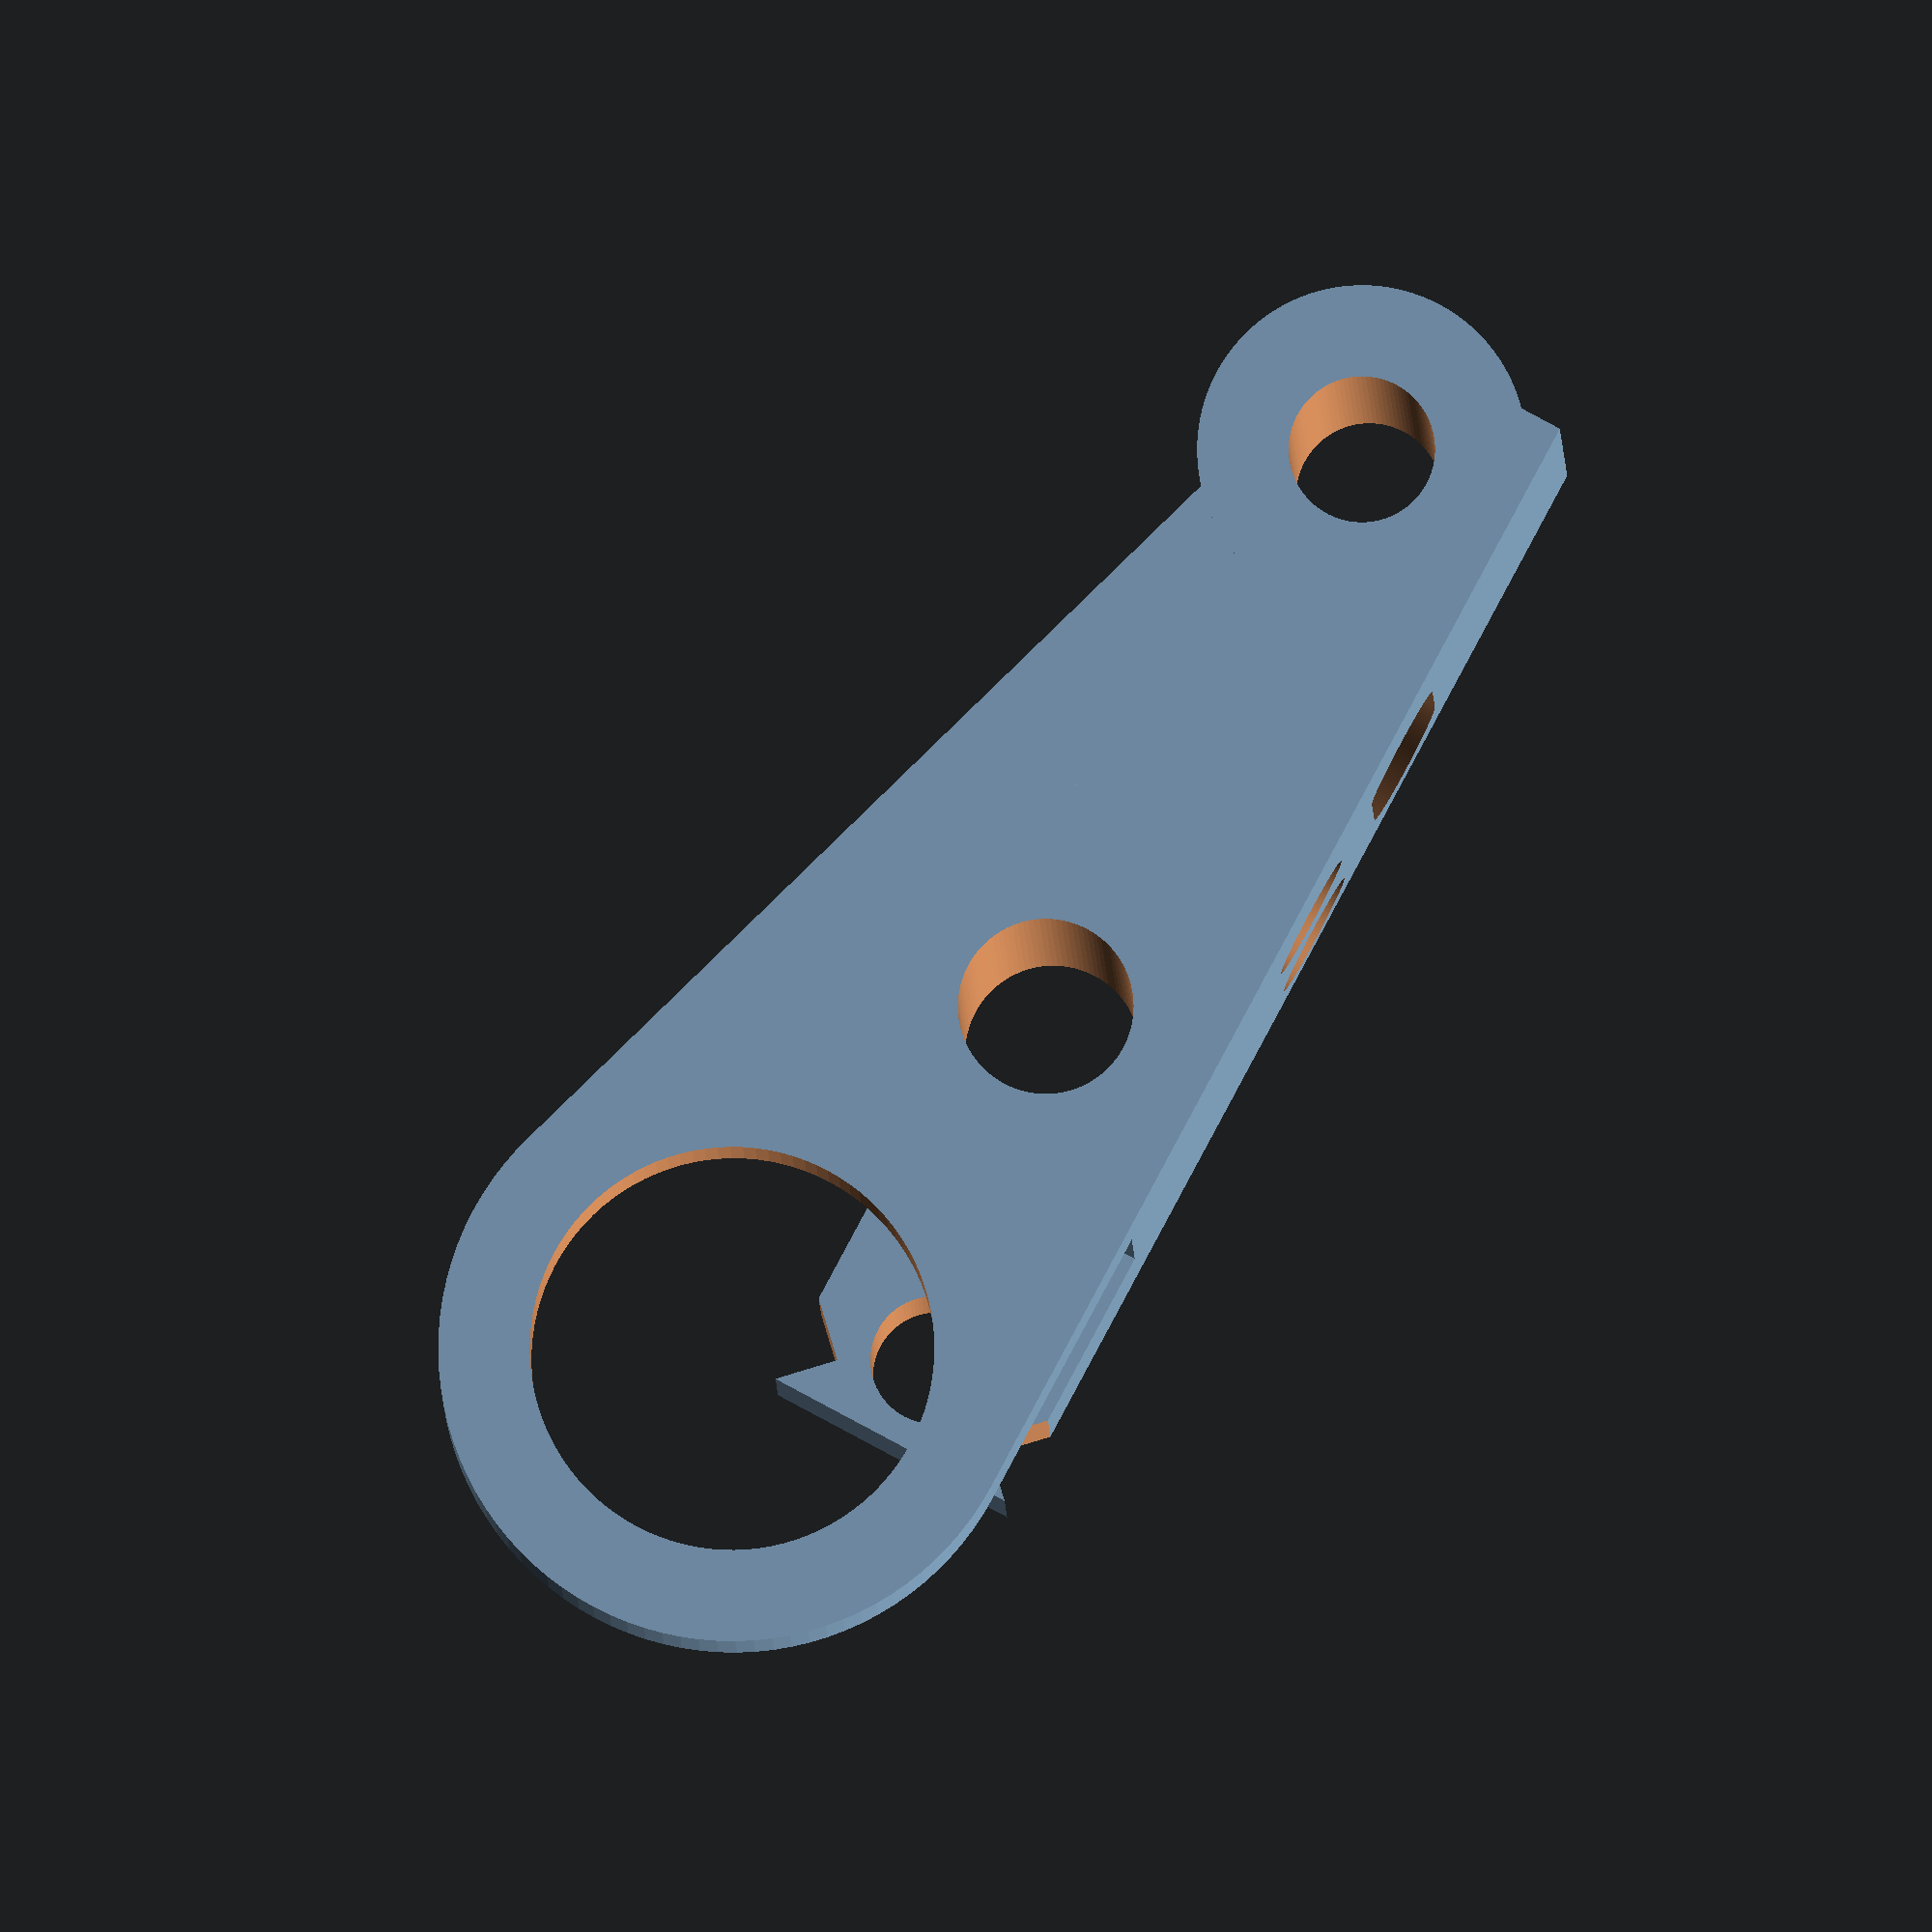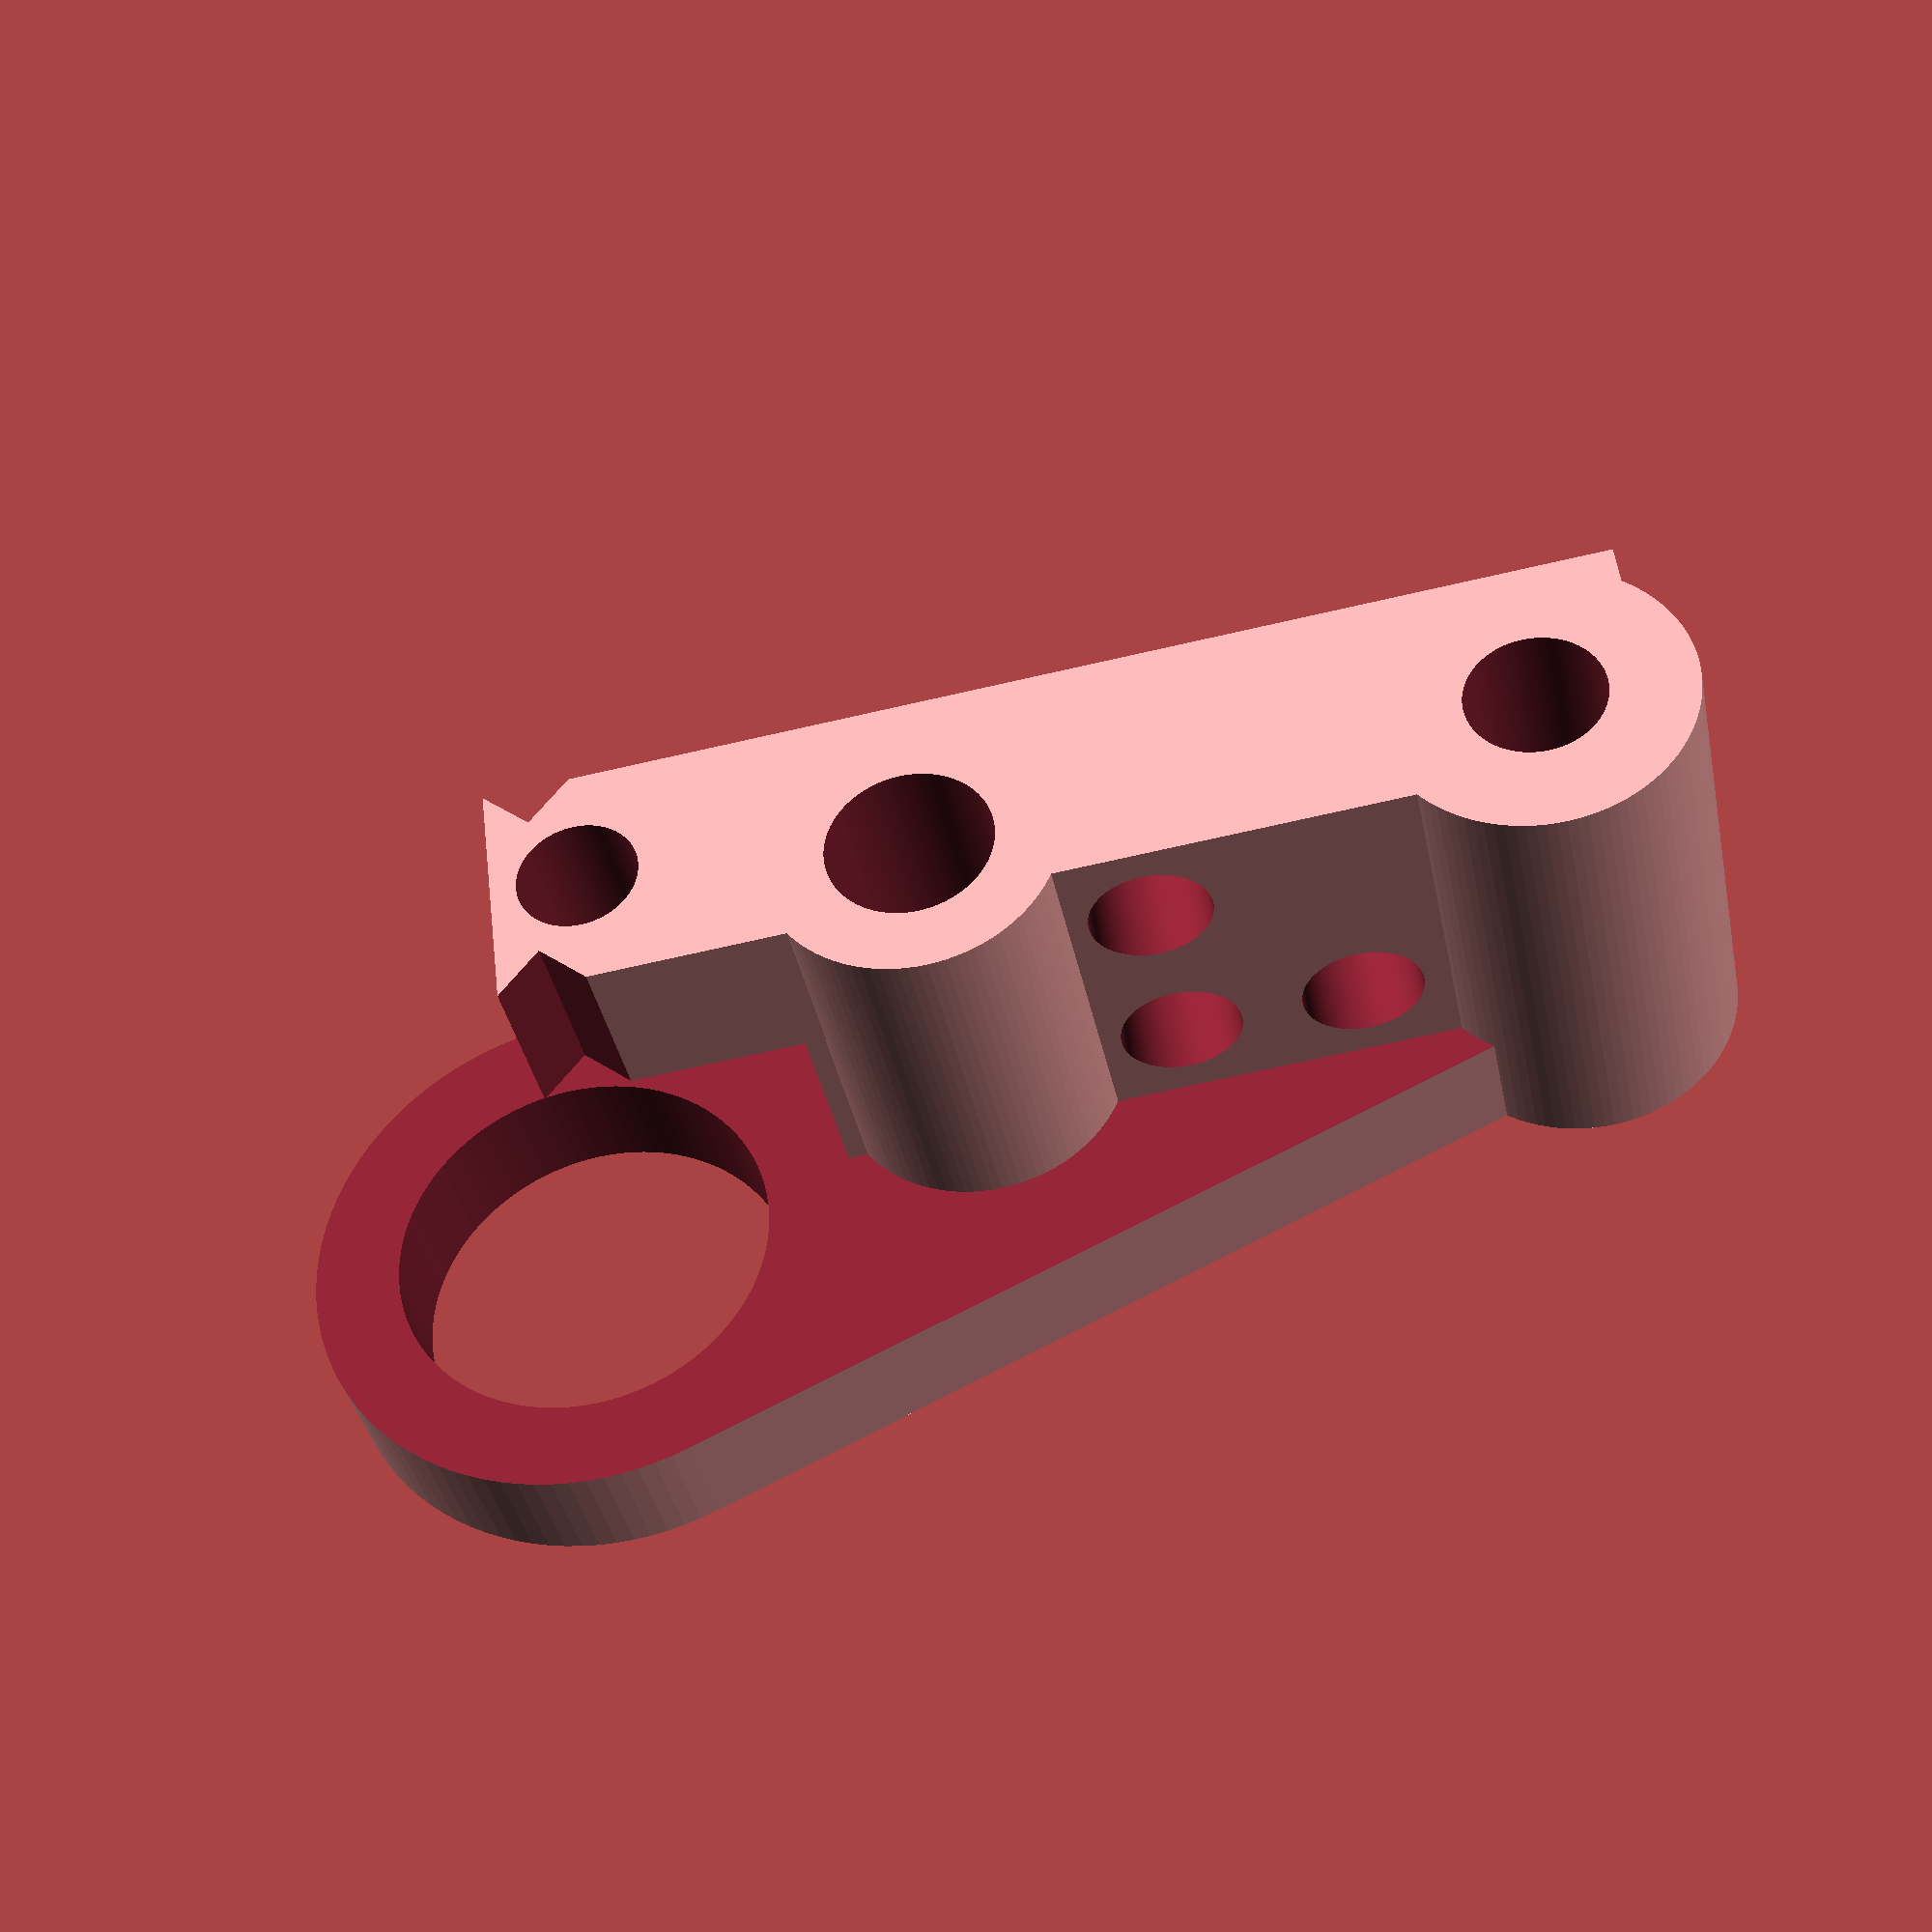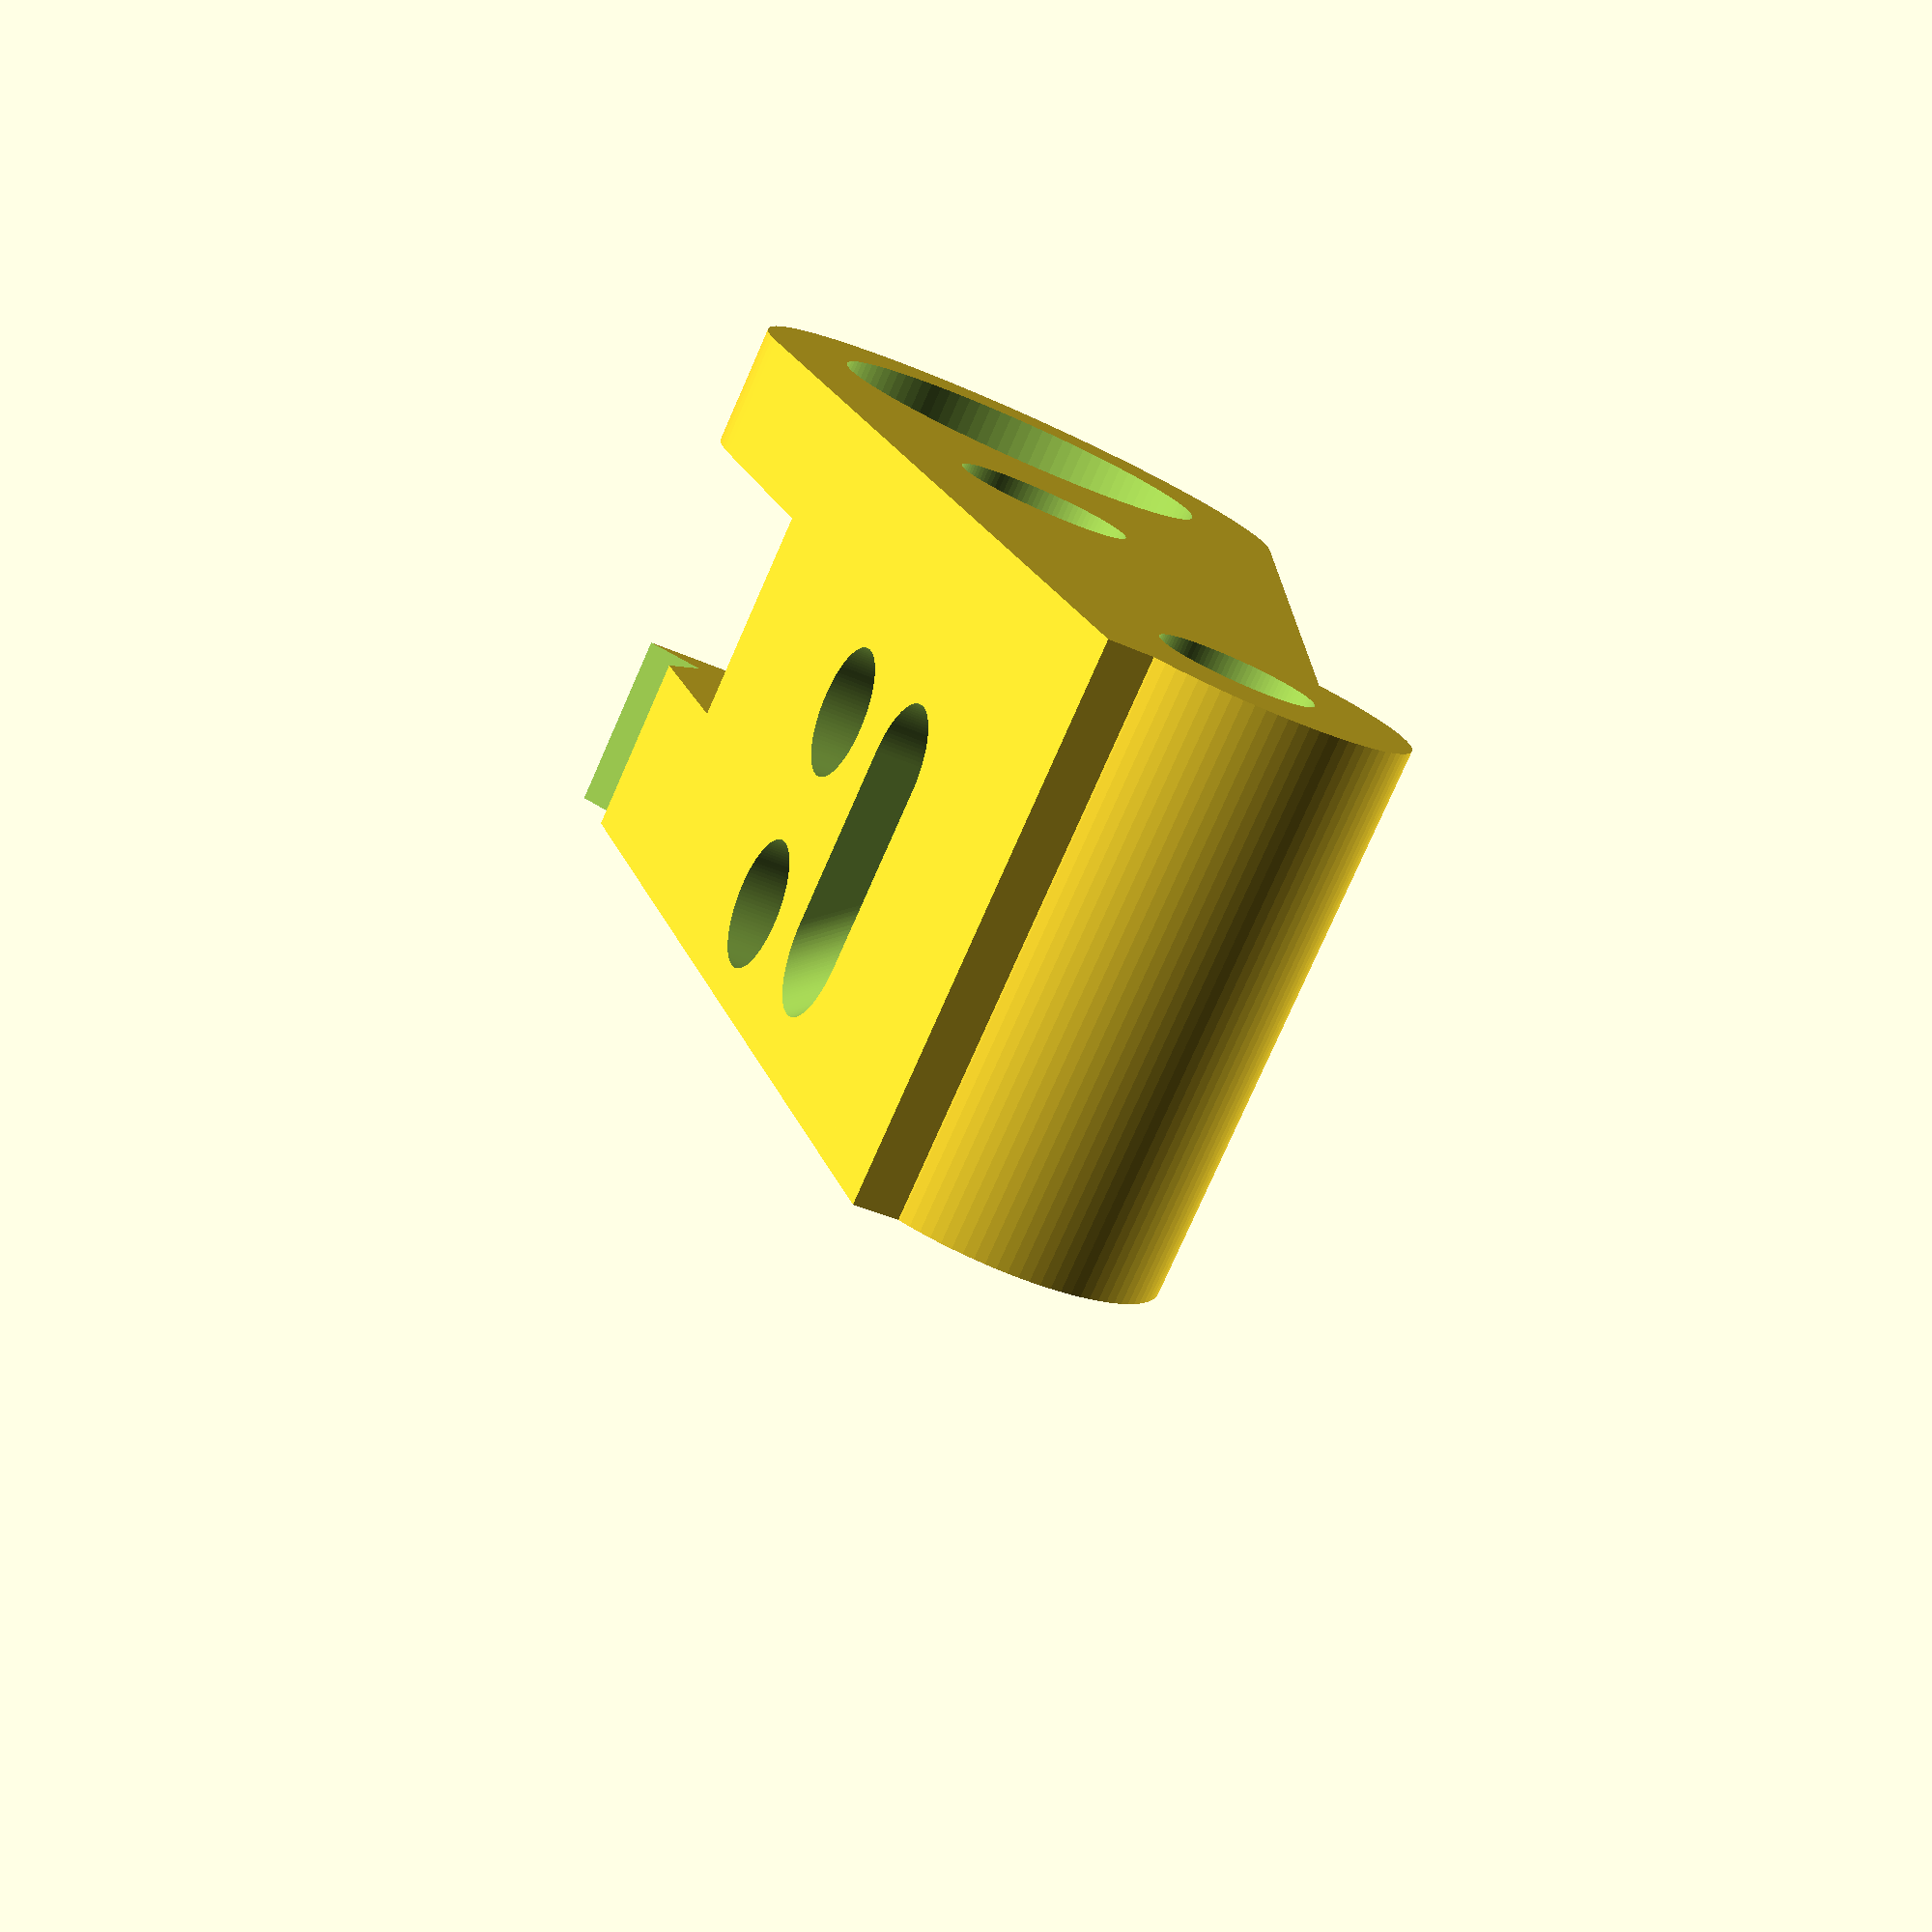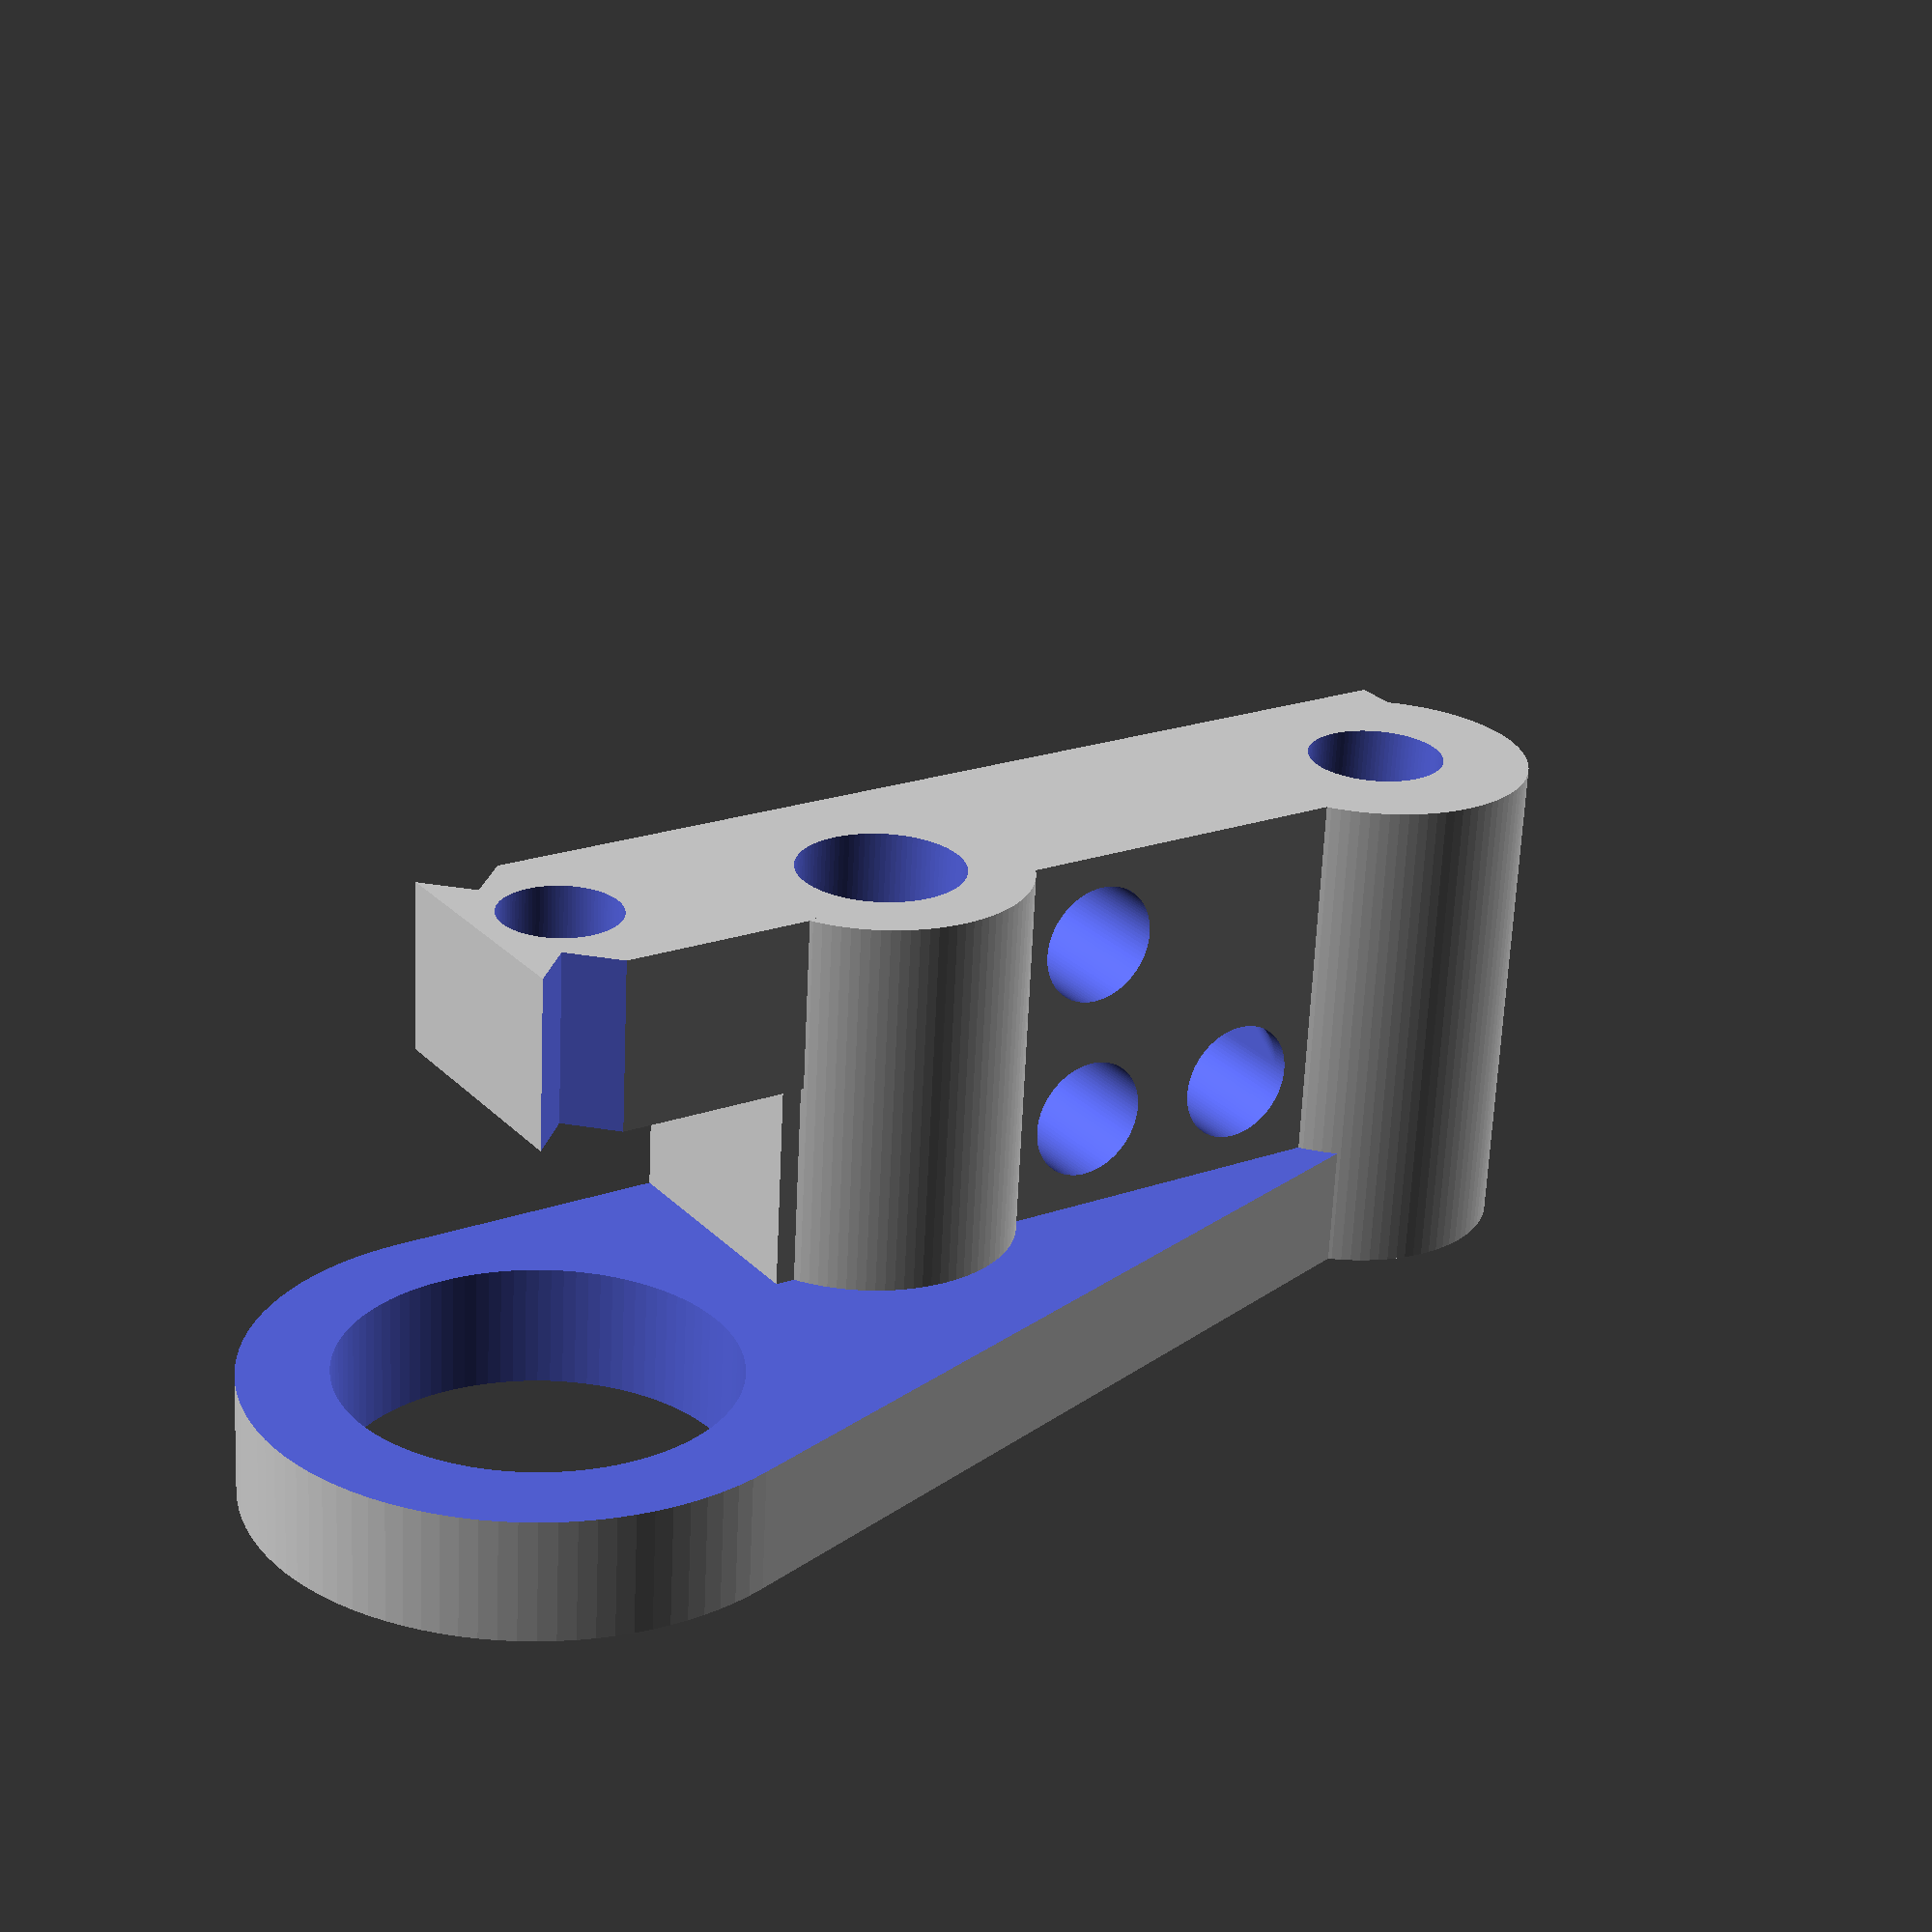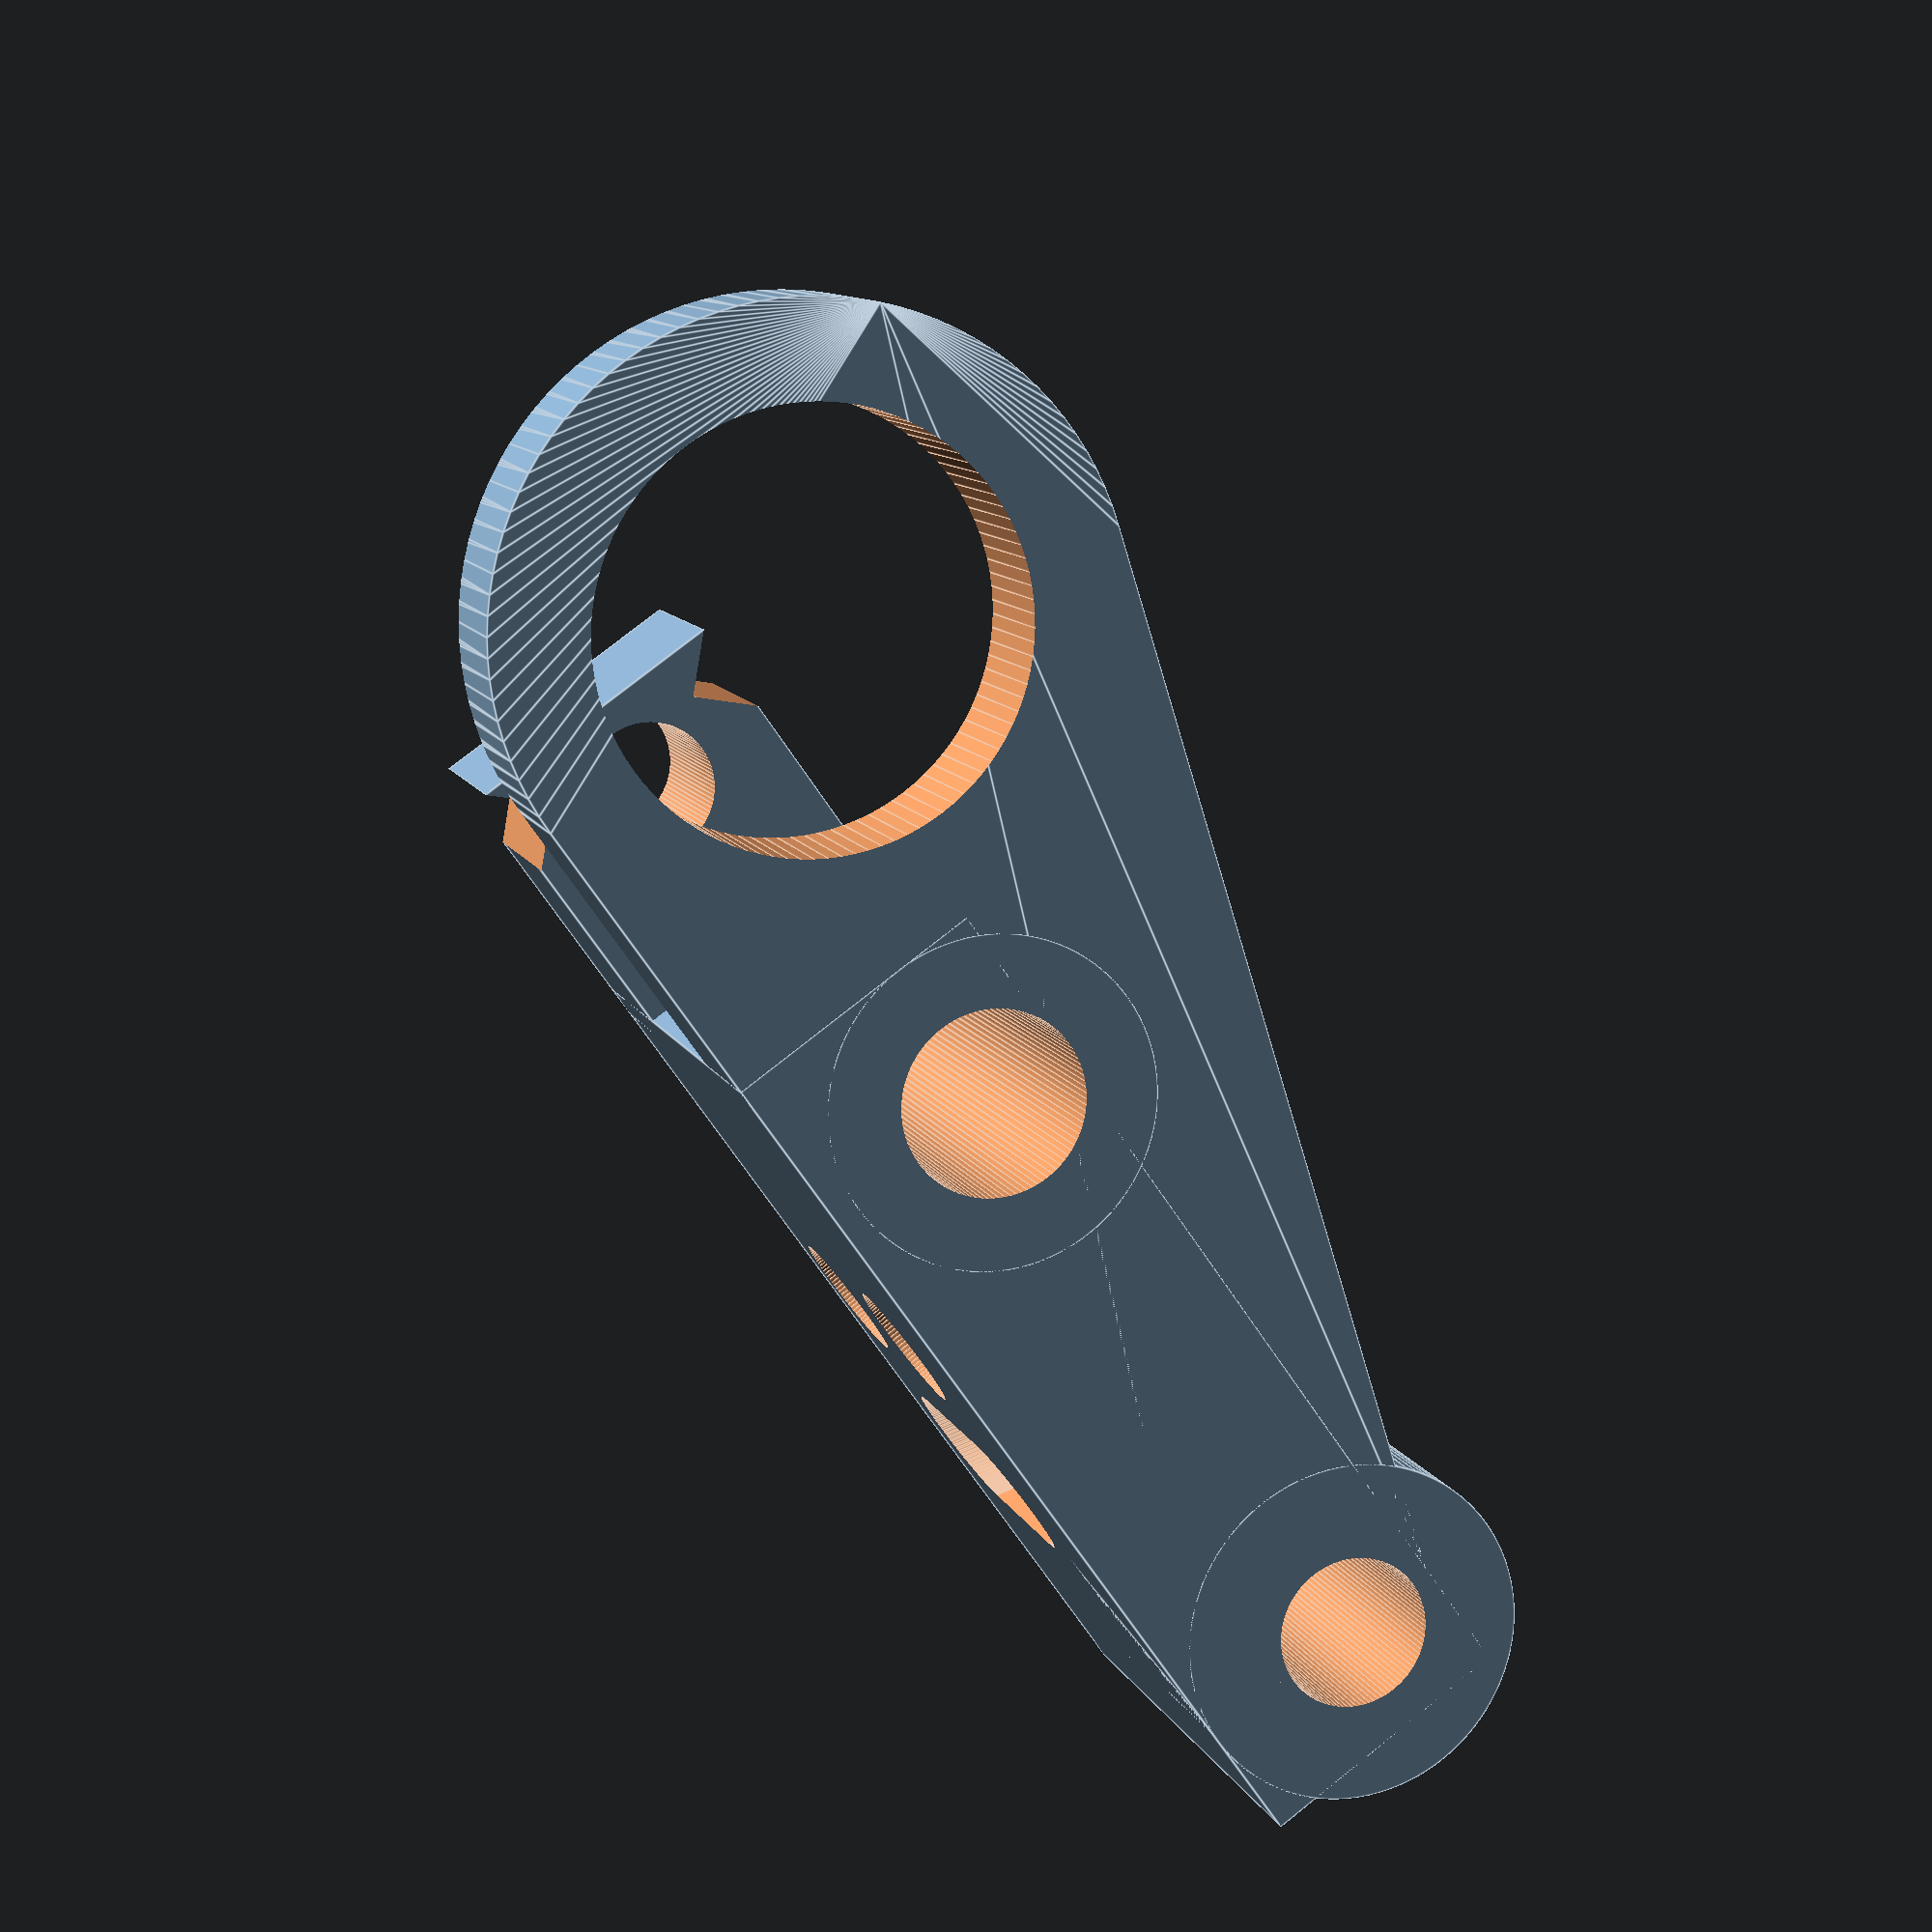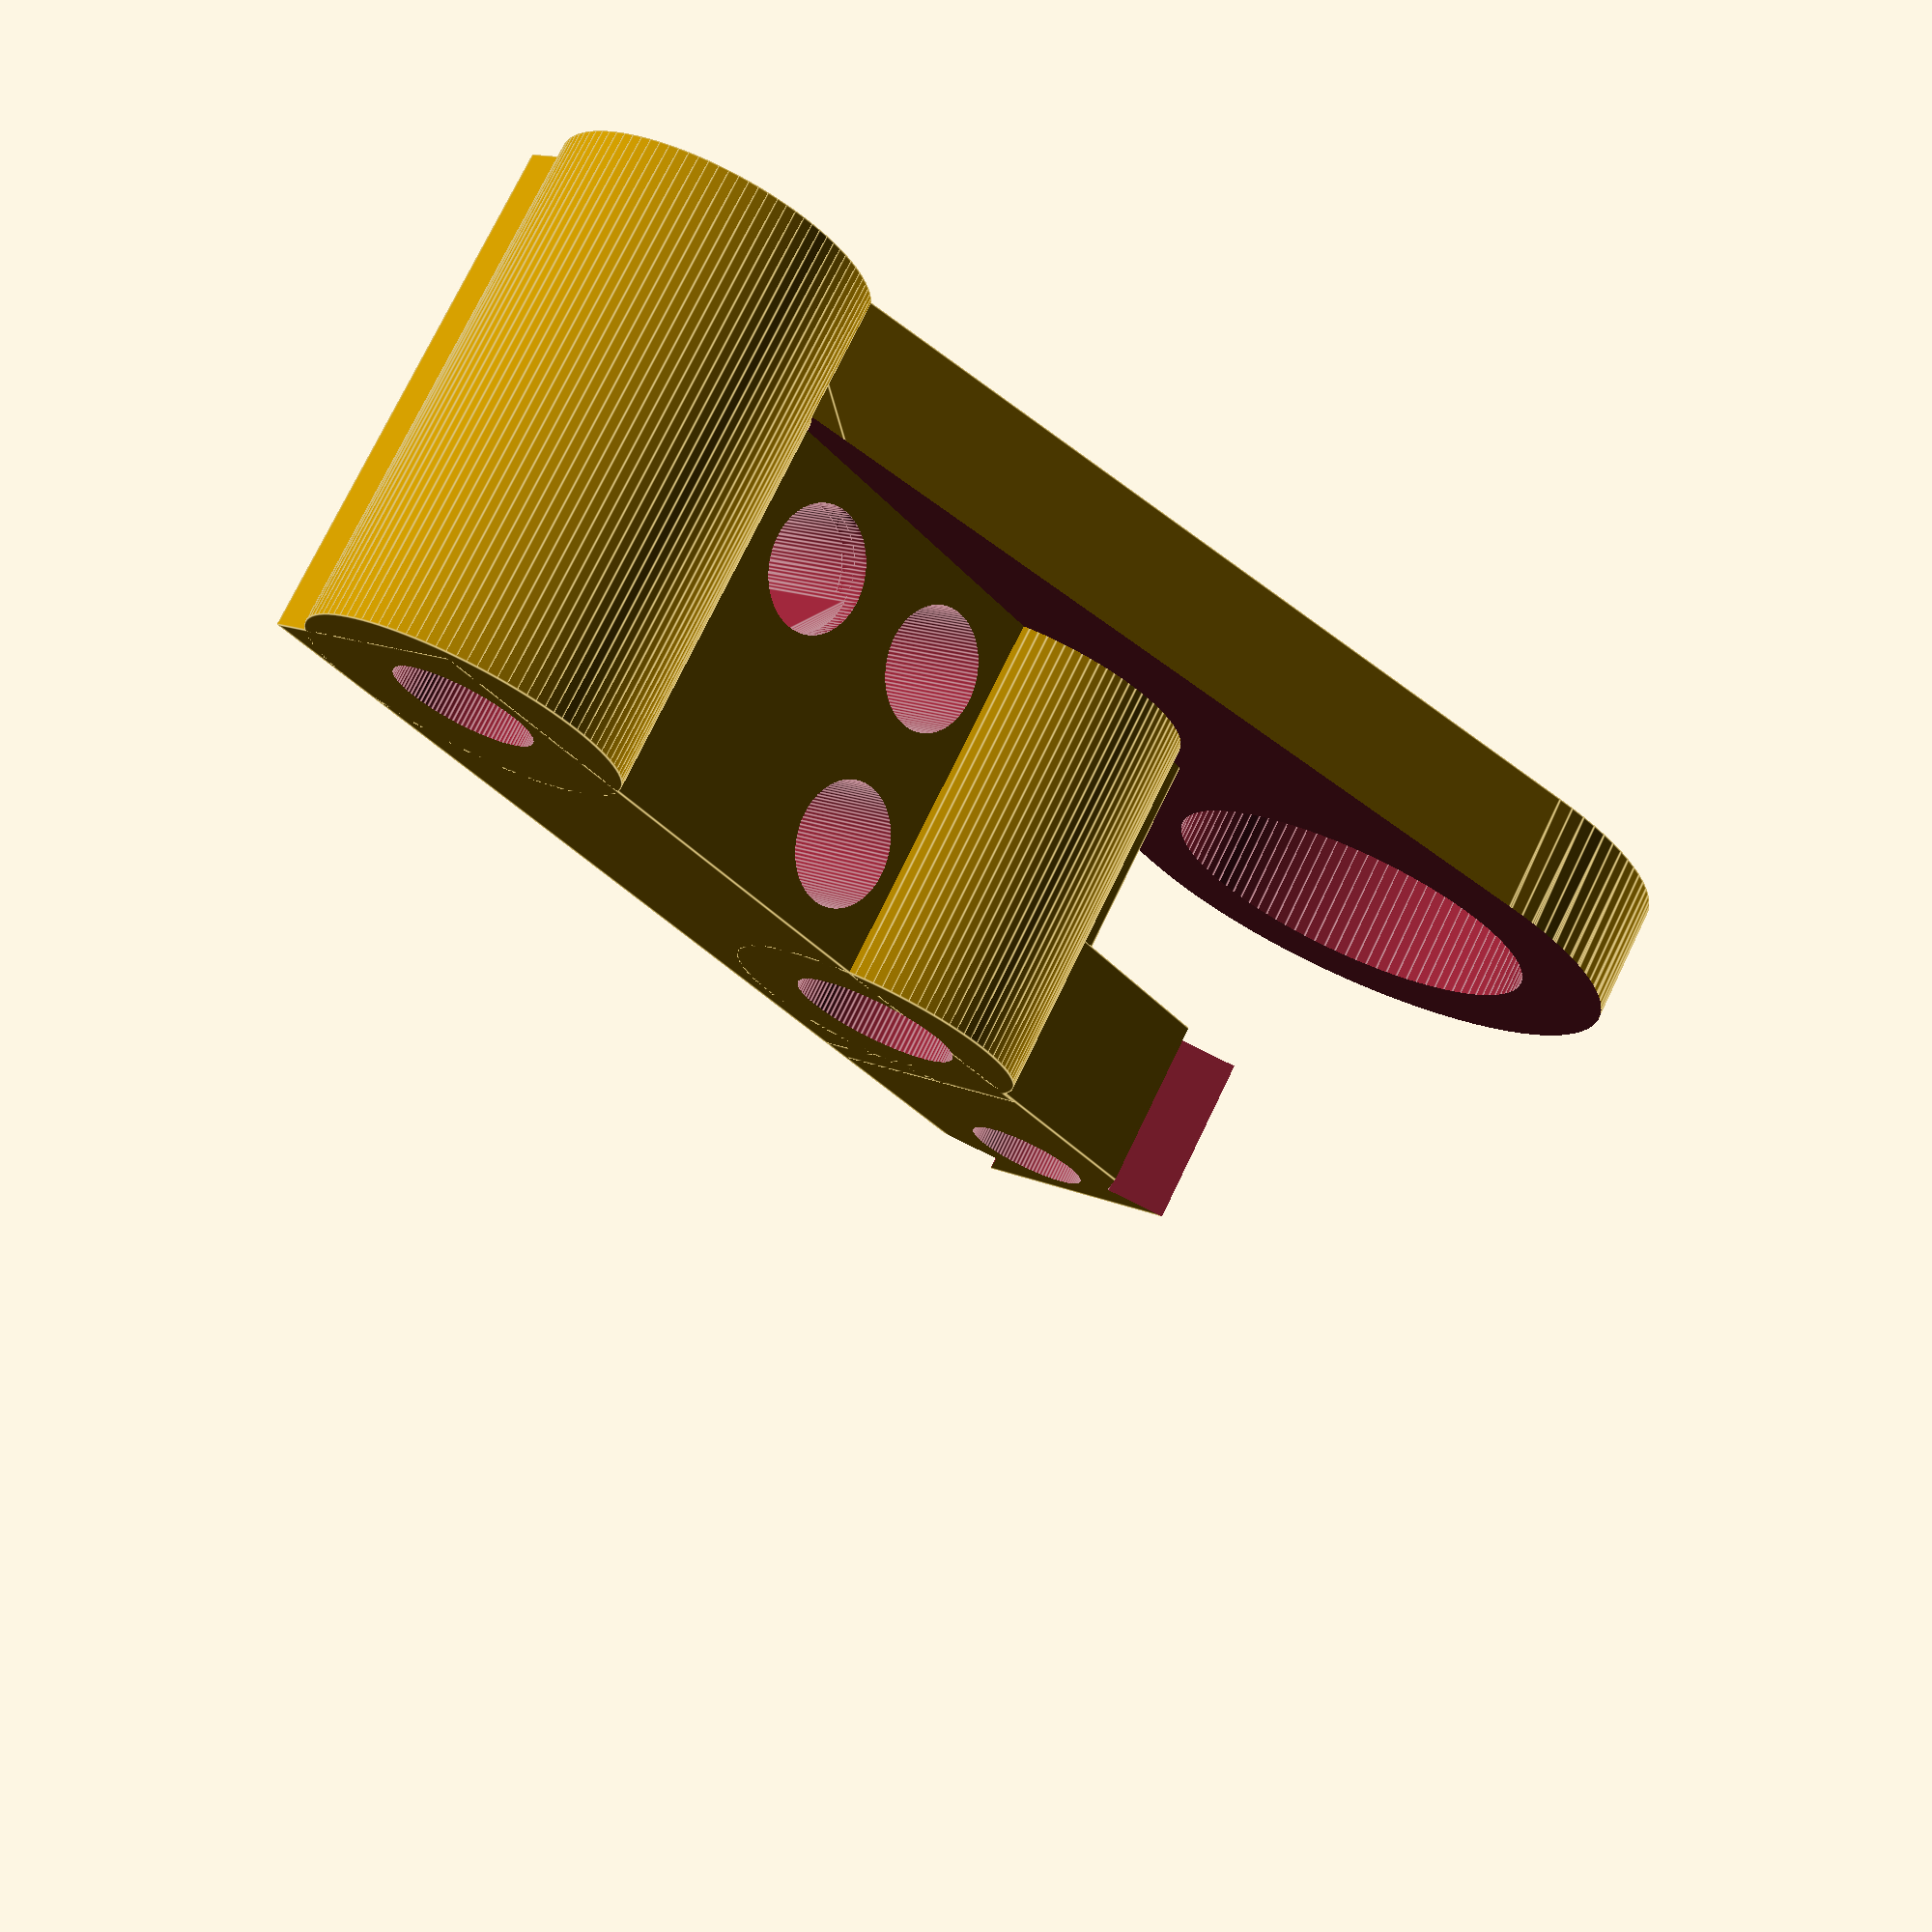
<openscad>
part = "test_hardware"; // [test_hardware:"TEST: Hardware",gear_rod:"GEAR: Rod",gear_stepper:"GEAR: Stepper",test_gears:"TEST: Gears",support_bearing:"SUPPORT: Bearing",top:"TRACKER: Top",bottom:"TRACKER: Bottom",compass:"HELPER: Compass",debug_bottom:"DEBUG: Bottom",debug_tracker:"DEBUG: Tracker"]


/* [Tracker] */

// how far away the center of the rod is from the hinge
tracker_radius = 200;

tracker_extra_length=20;

hinge_thickness = 5;

// how wide the bolt at the hinge is
hinge_bolt_diameter = 8;

// how wide the hinge is, probably a bit shorter than your bolt length to allow for washers and nut
hinge_length = 100;

// the hinge bearing outer diameter
bearing_diameter = 22.1;

// height of the bearing
bearing_height = 7;

// diameter of rod/bolt/whatever that attaches to the tripod
tripod_bolt_diameter = 7;

// diameter of the rod/bolt/whatever that attaches to the camera
camera_bolt_diameter = 9.6;

// diameter of the threaded rod, add some since the rod must fit through without threading
rod_diameter = 7;

// angel to cut out for the curve in the rod (bottom plate only)
rod_T=35;

/* [Gear: General] */

// The thickness of the tooth at the "pitch circle".
gear_tooth_thickness=2.5;

gear_tooth_space=1.9;

// Width of the part_top of the tooth, the "part_top land".  This is NOT the "face width".
gear_tooth_tip_width=0.5;

// Depth of a tooth.  "Whole" includes clearance space.
gear_tooth_whole_depth=3.3;

gear_tooth_addendum=1.7;

gear_tooth_dedendum=1.6;


/* [Gear: Threaded Rod] */

// Number of teeth.
gear43_tooth_count=43;			

// Height of the gear overall.
gear43_height=7.5;

// Size of hex nut hole.
gear43_nut_width=11.5;

// Height of the hex hole recess in the gear.  Consider using 2 nuts for stability, but they must be at least 1/6 turn offset (not touching! they'll bind on the curved rod)
gear43_nut_height=6;

gear43_nut_body_diameter=20;


/* [Gear: Stepper] */

// Number of teeth.
gear10_tooth_count=10;			

// Size of the shaft hole.
gear10_shaft_diameter=5.1;

gear10_shaft_flat_width=3.1;

gear10_shaft_height=6;

gear10_set_screw_diameter=4;


/* [Compass] */

// actual diameter of the rod.. rod_diameter is used for holes, this is used for the compass
rod_diameter_actual = 6.35;

compass_hole_diameter=1.8;

compass_height=2;

compass_width=4;

/* [Hidden] */

// might make this not hidden eventually


// the pitch circle circumfrance is based on adding up all the space and tooth thicknesses, use this to calculate diameter
gear43_pitch_d=gear43_tooth_count*(gear_tooth_thickness+gear_tooth_space)/PI;

// outer diameter is then the pitch diameter plus addendum*2
gear43_outer_d=gear43_pitch_d+gear_tooth_addendum*2;

// and inner diameter is pitch diameter minus dedendum*2
gear43_inner_d=gear43_pitch_d-gear_tooth_dedendum*2;


// the pitch circle circumfrance is based on adding up all the space and tooth thicknesses, use this to calculate diameter
gear10_pitch_d=gear10_tooth_count*(gear_tooth_thickness+gear_tooth_space)/PI;

// outer diameter is then the pitch diameter plus addendum*2
gear10_outer_d=gear10_pitch_d+gear_tooth_addendum*2;

// and inner diameter is pitch diameter minus dedendum*2
gear10_inner_d=gear10_pitch_d-gear_tooth_dedendum*2;


// How much length you want to slide the stepper for adjustment.
stepper_adjustment_length=10;

stepper_hole_diameter = 4.5;

// distance between center of the 2 mounting holes
stepper_hole_distance = 35;

stepper_motor_diameter = 28;

stepper_motor_height = 21;

// distance from part_top of motor to the part_top of usable thread on the gear
stepper_motor_to_gear_height = 22;

stepper_gear_diameter = 22;

// how far the shaft is offset from the center of the stepper
stepper_motor_to_shaft_radius = 7.25;

hinge_housing_diameter=bearing_diameter+hinge_thickness*2;
tracker_thickness=hinge_housing_diameter/2-2;
tracker_length=bearing_diameter/2+hinge_thickness+tracker_radius;
top_width=hinge_length-bearing_height*2-2;
camera_bolt_housing_diameter=camera_bolt_diameter+hinge_thickness*1.5;
hinge_bolt_housing_diameter=hinge_bolt_diameter+hinge_thickness*2;

tracker_balance_x=tracker_length*0.33;
tracker_balance_T=atan((hinge_length/2-tracker_extra_length)/(tracker_length-tracker_balance_x-tracker_extra_length));


// Gears are set to meet at the "pitch" circle ideally.  We allow for adjustment so this is just to center for those adjustments.
gear_offset=(gear10_pitch_d+gear43_pitch_d)/2;

// Height of the gear overall.
gear10_height=tracker_thickness+gear43_height;

$fn = 100;

module cut_rod_hole_bottom() 
{
    union()
    {
        translate([0,0,-2])
        cylinder(d=rod_diameter,h=2);

        hull()
        {
            translate([0,0,-2])
            cylinder(d=rod_diameter,h=1);

            translate([0,0,-tracker_thickness*3])
            cylinder(d=rod_diameter,h=1);
            
            rotate([0,rod_T,0])
            translate([0,0,-tracker_thickness*3])
            cylinder(d=rod_diameter,h=1);
        }
    }
}

module cut_tripod_hole()
{
    translate([0,0,-1])
    cylinder(d=tripod_bolt_diameter,h=tracker_thickness*2);
}

module part_bearing_housing()
{
    difference()
    {
        hull()
        {
            // the bearing housing
            translate([hinge_housing_diameter/2,0,hinge_housing_diameter/2])
            rotate([-90,0,0])
            cylinder(d=hinge_housing_diameter,h=hinge_length/2);
            
            // hull w/ a section of the bottom for some nice shapes
            translate([hinge_housing_diameter,0,0])
            cube([tracker_length*0.2,hinge_length/2,tracker_thickness]);
        }
        
        // cut out room for the tracker part_top
        translate([-1,bearing_height,-1])
        cube([tracker_length,hinge_length-bearing_height*2,tracker_thickness+hinge_housing_diameter]);

        // cut out the bearing
        translate([hinge_housing_diameter/2,-1,hinge_housing_diameter/2])
        rotate([-90,0,0])
        cylinder(d=bearing_diameter,h=hinge_length*1.1);
    }
}

module part_bottom()
{
    union()
    {
        difference()
        {
            // main body
            translate([hinge_housing_diameter,0,0])
            cube([tracker_length+tracker_extra_length-hinge_housing_diameter,hinge_length,tracker_thickness]);
            
            // cut tripod hole
            translate([tracker_balance_x,hinge_length/2,0])
            cut_tripod_hole();
            
            // cut rod hole
            translate([hinge_housing_diameter/2+tracker_radius,hinge_length/2,tracker_thickness+0.1])
            cut_rod_hole_bottom();

            // cut one angled bit
            translate([tracker_balance_x+tracker_extra_length,0,-1])
            rotate([0,0,tracker_balance_T])
            mirror([0,1,0])
            cube([tracker_length,hinge_length,tracker_thickness*2]);

            // cut other angled bit
            translate([tracker_balance_x+tracker_extra_length,hinge_length,-1])
            rotate([0,0,-tracker_balance_T])
            cube([tracker_length,hinge_length,tracker_thickness*2]);

            // cut motor stuff
            translate([hinge_housing_diameter/2+tracker_radius-gear_offset,hinge_length/2,0])
            rotate([0,0,-90])
            cut_stepper_motor();
        }

        // one part of bearing housing
        part_bearing_housing();

        // other part of bearing housing
        translate([0,hinge_length-bearing_height,0])
        part_bearing_housing();
    }
}

module subpart_hinge_bolt_housing(h)
{
    rotate([-90,0,0])
    cylinder(d=hinge_bolt_housing_diameter,h=h);
}

module cut_hinge_bolt()
{
    translate([0,-1,0])
    rotate([-90,0,0])
    cylinder(d=hinge_bolt_diameter,h=hinge_length*1.1);
}

module part_support_bearing()
{
    color("red")
    translate([hinge_housing_diameter/2,0,0])
    hull()
    {
        translate([0,0,hinge_housing_diameter/2])
        rotate([90,0,0])
        cylinder(d=hinge_housing_diameter-hinge_thickness,h=bearing_height,center=true);
        
        translate([0,0,0.5])
        cube([hinge_housing_diameter-hinge_thickness,bearing_height,1],center=true);
    }
}

module subpart_finder(l=top_width,trans=true)
{
    offset_x=(hinge_housing_diameter-hinge_bolt_housing_diameter)/2;
    od=10;
    id=7;
    w=14.2;
    recess_w=10.6;
    recess_h=2.5;
    
    translate([trans?-offset_x:0,trans?(hinge_length-l)/2:0,trans?hinge_housing_diameter-w:0])
    difference()
    {
        cube([offset_x+od,l,w]);

        translate([od/2,-1,tracker_thickness/2])
        rotate([-90,0,0])
        cylinder(d=id,h=l*2);

        translate([recess_h,0,recess_h])
        rotate([0,-135,0])
        translate([-recess_w/2,1,recess_w/2])
        cube([recess_w,l*2,recess_w],center=true);

        translate([recess_h,0,w-recess_h])
        rotate([0,45,0])
        translate([-recess_w/2,1,recess_w/2])
        cube([recess_w,l*2,recess_w],center=true);
    }
}

module part_top()
{
    difference()
    {
        union()
        {
            // bolt housing
            translate([hinge_housing_diameter/2,bearing_height,hinge_housing_diameter/2])
            subpart_hinge_bolt_housing(h=hinge_length-bearing_height*2);
            
            // main body
            translate([(hinge_housing_diameter-hinge_bolt_housing_diameter)/2,(hinge_length-top_width)/2,hinge_housing_diameter-tracker_thickness])
            cube([tracker_length+tracker_extra_length-hinge_housing_diameter/2+hinge_bolt_housing_diameter/2,top_width,tracker_thickness]);

            // camera mount housing (flush to part_top so we can flip and print flat)
            translate([tracker_balance_x,(hinge_length-top_width)/2,hinge_housing_diameter-camera_bolt_housing_diameter/2])
            subpart_camera_bolt_housing();

            // quick finder, it has a flat surface, a tube (naked eye), and can attach an ez-finder red dot
            subpart_finder();
        }
        
        // cut out the hinge bolt
        translate([hinge_housing_diameter/2,bearing_height,hinge_housing_diameter/2])
        cut_hinge_bolt();
        
        // cut rod hole
        translate([hinge_housing_diameter/2+tracker_radius,hinge_length/2,hinge_housing_diameter/4])
        cut_rod_hole_top();
        
        // cut camera mount rod
        translate([tracker_balance_x,0,hinge_housing_diameter-camera_bolt_housing_diameter/2])
        cut_camera_bolt();
        
        // cut one angled bit
        translate([tracker_balance_x+tracker_extra_length,0,tracker_thickness])
        rotate([0,0,tracker_balance_T])
        mirror([0,1,0])
        cube([tracker_length,top_width,tracker_thickness*2]);

        // cut other angled bit
        translate([tracker_balance_x+tracker_extra_length,hinge_length,tracker_thickness])
        rotate([0,0,-tracker_balance_T])
        cube([tracker_length,top_width,tracker_thickness*2]);
    }
}

module cut_rod_hole_top()
{
    translate([0,0,-1])
    cylinder(d=rod_diameter,h=tracker_thickness*2);
}

module subpart_camera_bolt_housing(h=top_width)
{
    rotate([-90,0,0])
    cylinder(d=camera_bolt_housing_diameter,h=h);
}

module cut_camera_bolt()
{
    translate([0,-1,0])
    rotate([-90,0,0])
    cylinder(d=camera_bolt_diameter,h=hinge_length);
}

module part_test_hardware()
{
    test_x=tracker_length*0.23;
    test_y=max(tripod_bolt_diameter,camera_bolt_diameter)*3;
    
    difference()
    {
        union()
        {
            // bearing OD test
            part_bearing_housing();

            // main block
            translate([hinge_housing_diameter,0,0])
            cube([test_x,test_y,tracker_thickness]);
            
            // camera bolt test
            translate([hinge_housing_diameter+camera_bolt_housing_diameter/2,0,camera_bolt_diameter/2+hinge_thickness])
            subpart_camera_bolt_housing(h=test_y);
            
            // hinge bolt test
            translate([hinge_housing_diameter+camera_bolt_housing_diameter+max(rod_diameter,tripod_bolt_diameter)+rod_diameter*1.5+hinge_bolt_housing_diameter/2,0,hinge_bolt_housing_diameter/2])
            subpart_hinge_bolt_housing(h=test_y);

            // basic scope thinggie, set trans so it's on 0,0,0 and we can move it
            // note this finder setup hard codes some things, I didn't genearlize so having to hard code here too.. ugly!
            finder_y=10;
            translate([(hinge_housing_diameter-hinge_bolt_housing_diameter)/2+10,test_y-finder_y,0])
            subpart_finder(l=finder_y,trans=false);
        }
        
        // cut camera bolt
        translate([hinge_housing_diameter+camera_bolt_housing_diameter/2,0,camera_bolt_diameter/2+hinge_thickness])
        cut_camera_bolt();
                
        // rod test, part_top
        translate([hinge_housing_diameter+camera_bolt_housing_diameter+tripod_bolt_diameter/2,test_y-(test_y-bearing_height)*3/4,0])
        cut_rod_hole_top();

        // rod test, bottom
        translate([hinge_housing_diameter+camera_bolt_housing_diameter+max(rod_diameter,tripod_bolt_diameter)+rod_diameter,bearing_height+(test_y-bearing_height)/4,tracker_thickness+0.1])
        rotate([0,0,-90])
        cut_rod_hole_bottom();
        
        // cut hinge bolt
        translate([hinge_housing_diameter+camera_bolt_housing_diameter+max(rod_diameter,tripod_bolt_diameter)+rod_diameter*1.5+hinge_bolt_housing_diameter/2,0,hinge_bolt_housing_diameter/2])
        cut_hinge_bolt();
        
        // tripod bolt test
        translate([hinge_housing_diameter+camera_bolt_housing_diameter+tripod_bolt_diameter/2,bearing_height+(test_y-bearing_height)*3/4,0])
        cut_tripod_hole();

    }
    
    // scope mount..
}

module part_test_gears()
{
    // create bare outline of rod hole and stepper motor holes
    // use hull and minkowski to create a stepper mount plate
    
    housing_thickness=2;
    hull_height=tracker_thickness;
    
    // rod is at (0,0), figure out where the stepper shaft should be cenetered
    stepper_shaft_xyz=[gear_offset,0,0];

    // 1. hull (minimim shape)
    // 2. minkowski (add material for mounting) [many translations to orient correctly]
    // 3. difference (remove shafts/rods/bolts)

    translate([0,0,-tracker_thickness])
    difference()
    {
        union()
        {
            translate([-rod_diameter/2,0,0]) // translate back to center on rod
            minkowski()
            {
                // translate so the cylinder is centered at (0,0)
                translate([rod_diameter/2,0,0])
                hull()
                {
                    // rod
                    cylinder(d=rod_diameter,h=hull_height/2);
                    
                    // stepper bolts (centered on the motor shaft)
                    translate(stepper_shaft_xyz)
                    rotate([0,0,90])
                    cut_stepper_bolts(h=hull_height/2,z=0);
                }
                cylinder(r=housing_thickness,h=hull_height/2);
            }
        }

        // cut the rod hole
        translate([0,0,tracker_thickness+0.1])
        rotate([0,0,180])
        cut_rod_hole_bottom();

        // cut the stepper bolts and gear
        translate(stepper_shaft_xyz)
        rotate([0,0,90])
        {
            cut_stepper_bolts(h=hull_height*4,z=-1);
            cut_stepper_gear(z=-1);
        }
    }
}

// cenetered with stepper shaft at (0,0)
module cut_stepper_bolts(h=tracker_thickness*2,z=-1)
{
    // bolts
    translate([-stepper_hole_distance/2,-stepper_motor_to_shaft_radius-stepper_adjustment_length/2,z])
    {

        hull()
        {
            cylinder(d=stepper_hole_diameter,h=h);
            
            translate([0,stepper_adjustment_length,0])
            cylinder(d=stepper_hole_diameter,h=h);
        }

        hull()
        {
            translate([stepper_hole_distance,0,0])
            cylinder(d=stepper_hole_diameter,h=h);

            translate([stepper_hole_distance,stepper_adjustment_length,0])
            cylinder(d=stepper_hole_diameter,h=h);
        }
    }
}

// cenetered with stepper shaft at (0,0)
module cut_stepper_gear(z=-1)
{
    // gear
    translate([0,-stepper_adjustment_length/2,z])
    hull() 
    {
        cylinder(d=stepper_gear_diameter,h=stepper_motor_to_gear_height);
        
        translate([0,stepper_adjustment_length,0])
        cylinder(d=stepper_gear_diameter,h=stepper_motor_to_gear_height);
    }
}


module cut_stepper_motor()
{
    cut_stepper_bolts();
    cut_stepper_gear();
}

/*
w = width
h = height
s = sides (default 6)
*/
module cut_hex(w,h,s=6) 
{
    // how much rotation per side in degrees, T
    T = 360 / s;
    // figure out the width of one side, x
    x = w * tan(T/2);
    
    // create a cube, translate to be a side, rotate, repeat
    translate([0,0,h/2])
    union()
    {
        for (i = [0:s-1]) {
            rotate([0,0,T*i])
            translate([w/2-x/2,0,0])
            cube([x,x,h],center=true);
        }
    }
}


module part_gear_rod() 
{
    // 1. create the teeth
    // 2. fill in the middle
    // 3. cut the shaft
    // 4. cut the nut
    
    // reference: https://en.wikiversity.org/wiki/Gears#/media/File:Gearnomenclature.jpg
    
    t=0.1;
    
    // we have to calculate the gear size from addendum, dedendum, tooth count, space width and tooth thickness
    
    T = 360 / gear43_tooth_count;
    
    // hard coded plate for nut to rest on
    nut_offset_z=2;

    color("cyan")
    difference()
    {
        union()
        {
            // teeth
            translate([0,0,gear43_height/2])
            for (i = [0:gear43_tooth_count-1]) {
                rotate([0,0,T*i])
                hull()
                {
                    // tooth face
                    translate([gear43_outer_d/2-t/2,0,0])
                    cube([t,gear_tooth_tip_width,gear43_height],center=true);
                    
                    // tooth at pitch circle
                    translate([gear43_pitch_d/2-t/2,0,0])
                    cube([t,gear_tooth_thickness,gear43_height],center=true);
                    
                    // tooth at inner (clearance) circle
                    translate([gear43_inner_d/2-t/2,0,0])
                    cube([t,gear_tooth_thickness+gear_tooth_tip_width,gear43_height],center=true);
                }
            }
            
            // main body
            translate([0,0,gear43_height/2])
            cylinder(d=gear43_inner_d+t,h=gear43_height,center=true);

            // nut body
            cylinder(d=gear43_nut_body_diameter,h=nut_offset_z+gear43_nut_height);
        }

        // cut shaft
        cylinder(d=rod_diameter,h=gear43_height*2,center=true);

        // cut nut
        translate([0,0,nut_offset_z])
        cut_hex(w=gear43_nut_width,h=gear43_nut_height*2);
    }
}

module part_gear_stepper()
{
    // close to the 43 tooth gear but..
    // - taller
    // - has set screw
    // - fits on motor shaft (flat sides)
    

    // 1. create the teeth
    // 2. fill in the middle
    // 3. cut the shaft
    // 4. create set screw hole
    
    // reference: https://en.wikiversity.org/wiki/Gears#/media/File:Gearnomenclature.jpg
    
    t=0.1;
    
    // we have to calculate the gear size from addendum, dedendum, tooth count, space width and tooth thickness
    
    
    T = 360 / gear10_tooth_count;
    
    color("cyan")
    difference() 
    {
        translate([0,0,gear10_height/2])
        difference()
        {
            
            union()
            {
                // teeth
                for (i = [0:gear10_tooth_count-1]) {
                    rotate([0,0,T*i])
                    hull()
                    {
                        // tooth face
                        translate([gear10_outer_d/2-t/2,0,0])
                        cube([t,gear_tooth_tip_width,gear10_height],center=true);
                        
                        // tooth at pitch circle
                        translate([gear10_pitch_d/2-t/2,0,0])
                        cube([t,gear_tooth_thickness,gear10_height],center=true);
                        
                        // tooth at inner (clearance) circle
                        translate([gear10_inner_d/2-t/2,0,0])
                        cube([t,gear_tooth_thickness+gear_tooth_tip_width,gear10_height],center=true);
                    }
                }
                
                // main body
                cylinder(d=gear10_inner_d+t,h=gear10_height,center=true);
                
                // flat for the set screw
                color("red",0.1)
                translate([0,0,-gear10_height/2+(gear10_shaft_height*1.5)/2])
                cylinder(d=gear10_outer_d,h=gear10_shaft_height*1.5,center=true);
            }

            // cut shaft (has a flat)
            difference()
            {
                // main body
                cylinder(d=gear10_shaft_diameter,h=gear10_height*2,center=true);
                translate([gear10_shaft_diameter/2+gear10_shaft_flat_width/2,0,0])
                // one flat
                cube([gear10_shaft_diameter,gear10_shaft_diameter,gear10_height*3],center=true);
                // other flat
                translate([-gear10_shaft_diameter/2-gear10_shaft_flat_width/2,0,0])
                cube([gear10_shaft_diameter,gear10_shaft_diameter,gear10_height*3],center=true);
            }
            
            // cut set screw holes
            translate([0,0,-gear10_height/2+(gear10_shaft_height*1.5)/2])
            rotate([0,90,0])
            cylinder(d=gear10_set_screw_diameter,h=gear10_outer_d*2,center=true);
        }
    }
}

module part_compass()
{
    compass_r=tracker_radius-rod_diameter_actual/2;

    difference()
    {
        hull()
        {
            cylinder(d=compass_width,h=compass_height,center=true);

            translate([compass_r,0,0])
            cylinder(d=compass_width,h=compass_height,center=true);
        }

        cylinder(d=compass_hole_diameter,h=compass_height*2,center=true);

        translate([compass_r,0,0])
        cylinder(d=compass_hole_diameter,h=compass_height*2,center=true);
    }
}

if (part == "test_hardware") {
    part_test_hardware();
} else if (part == "gear_rod") {
    part_gear_rod();
} else if (part == "gear_stepper") {
    part_gear_stepper();
} else if (part == "test_gears") {
    part_test_gears();
} else if (part == "support_bearing") {
    part_support_bearing();
} else if (part == "top") {
    rotate([180,0,0])
    part_top();
} else if (part == "bottom") {
    part_bottom();
} else if (part == "compass") {
    part_compass();
} else if (part == "debug_bottom") {
    part_bottom();
    
    translate([hinge_housing_diameter/2+tracker_radius,hinge_length/2,tracker_thickness])
    part_gear_rod();
    
    translate([hinge_housing_diameter/2+tracker_radius-gear_offset,hinge_length/2,0])
    part_gear_stepper();
} else if (part == "debug_tracker") {
    part_top();
    part_bottom();
}
</openscad>
<views>
elev=96.6 azim=1.7 roll=61.8 proj=o view=solid
elev=128.0 azim=168.9 roll=186.8 proj=p view=wireframe
elev=40.8 azim=123.1 roll=241.2 proj=p view=wireframe
elev=154.0 azim=183.2 roll=213.3 proj=p view=solid
elev=282.0 azim=152.2 roll=231.6 proj=p view=edges
elev=166.3 azim=37.4 roll=224.4 proj=p view=edges
</views>
